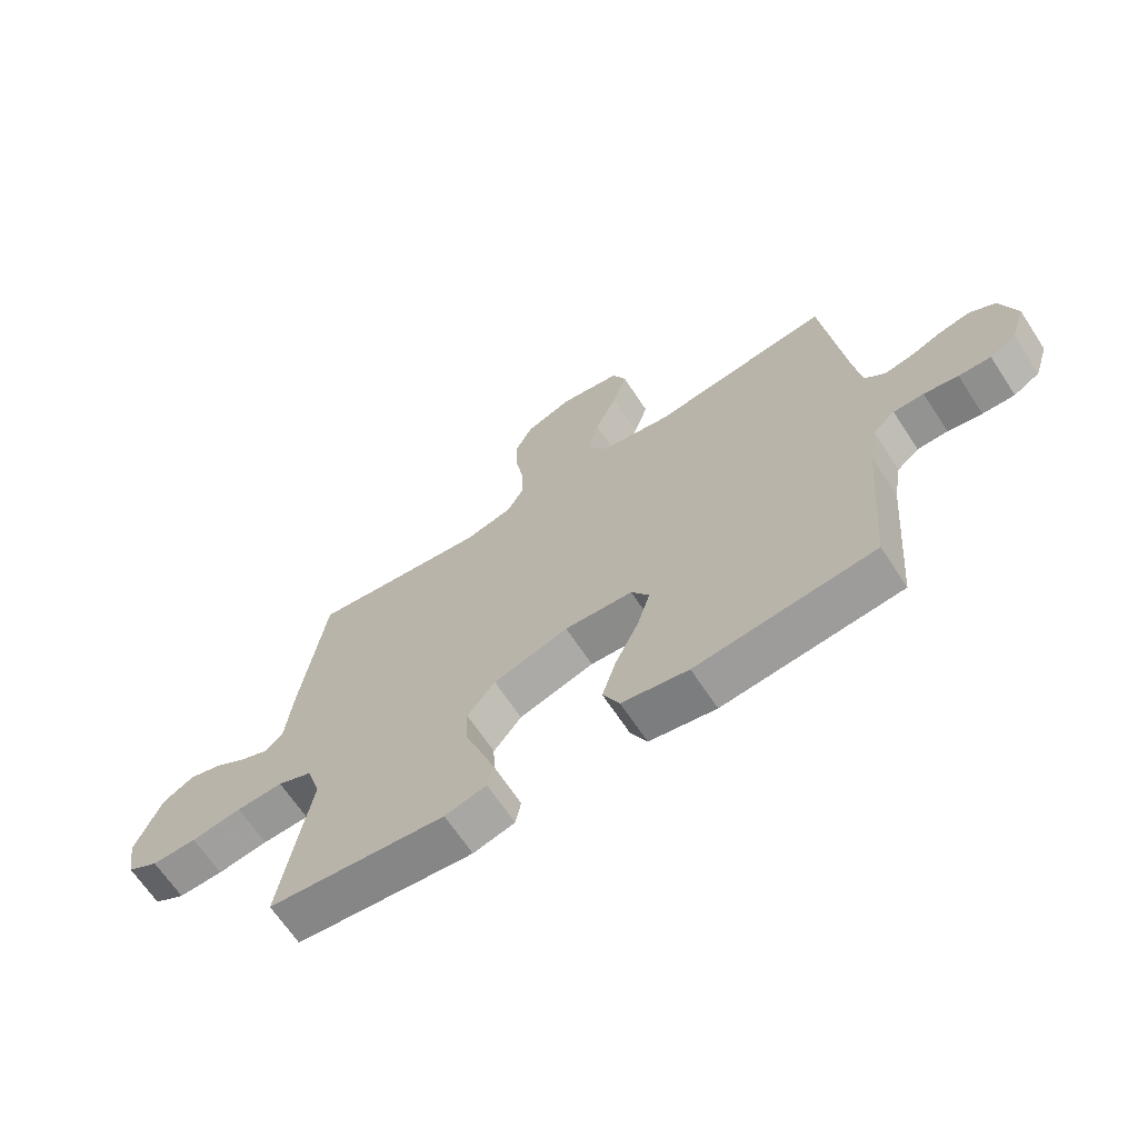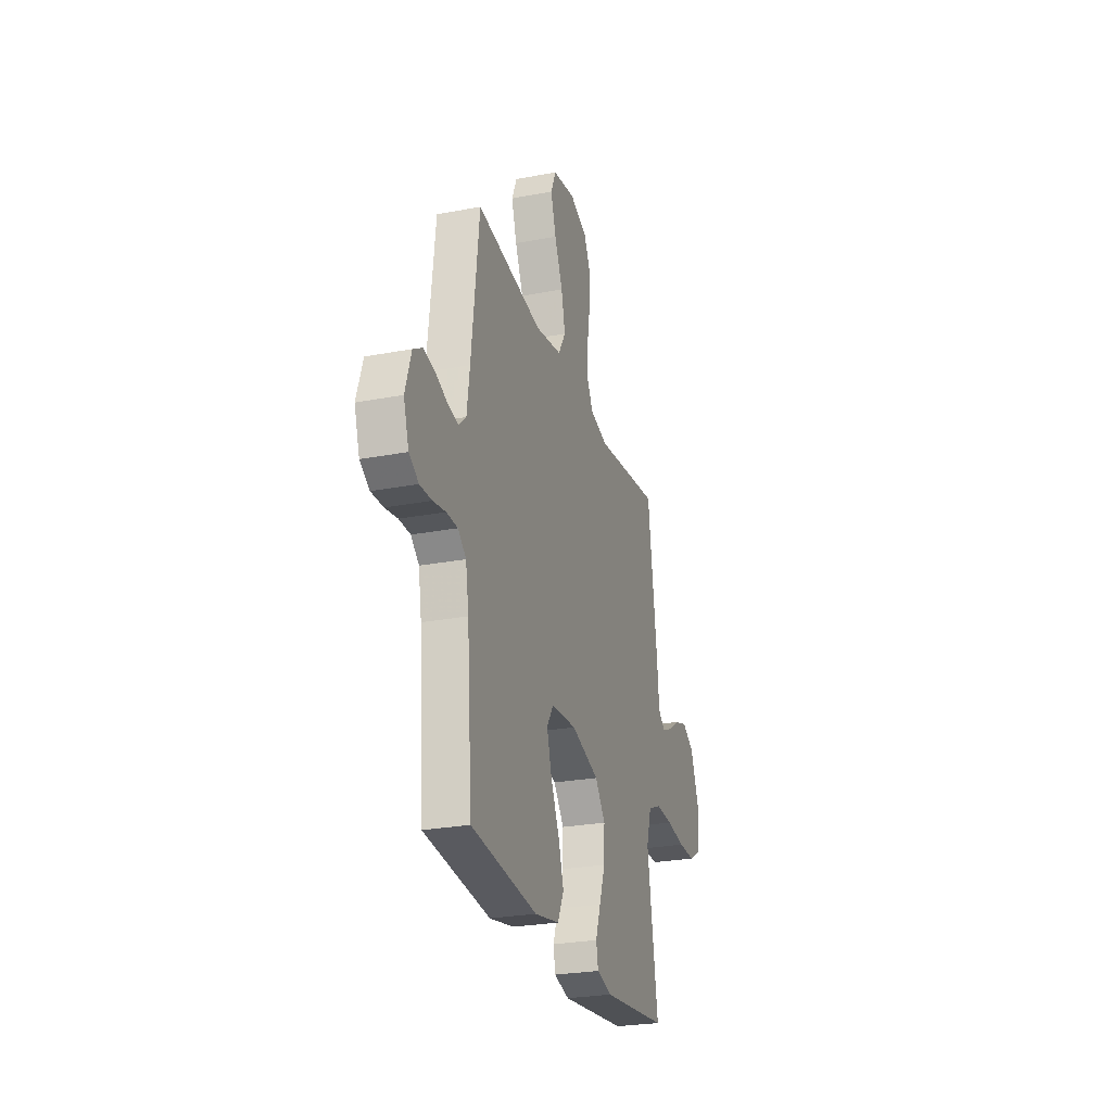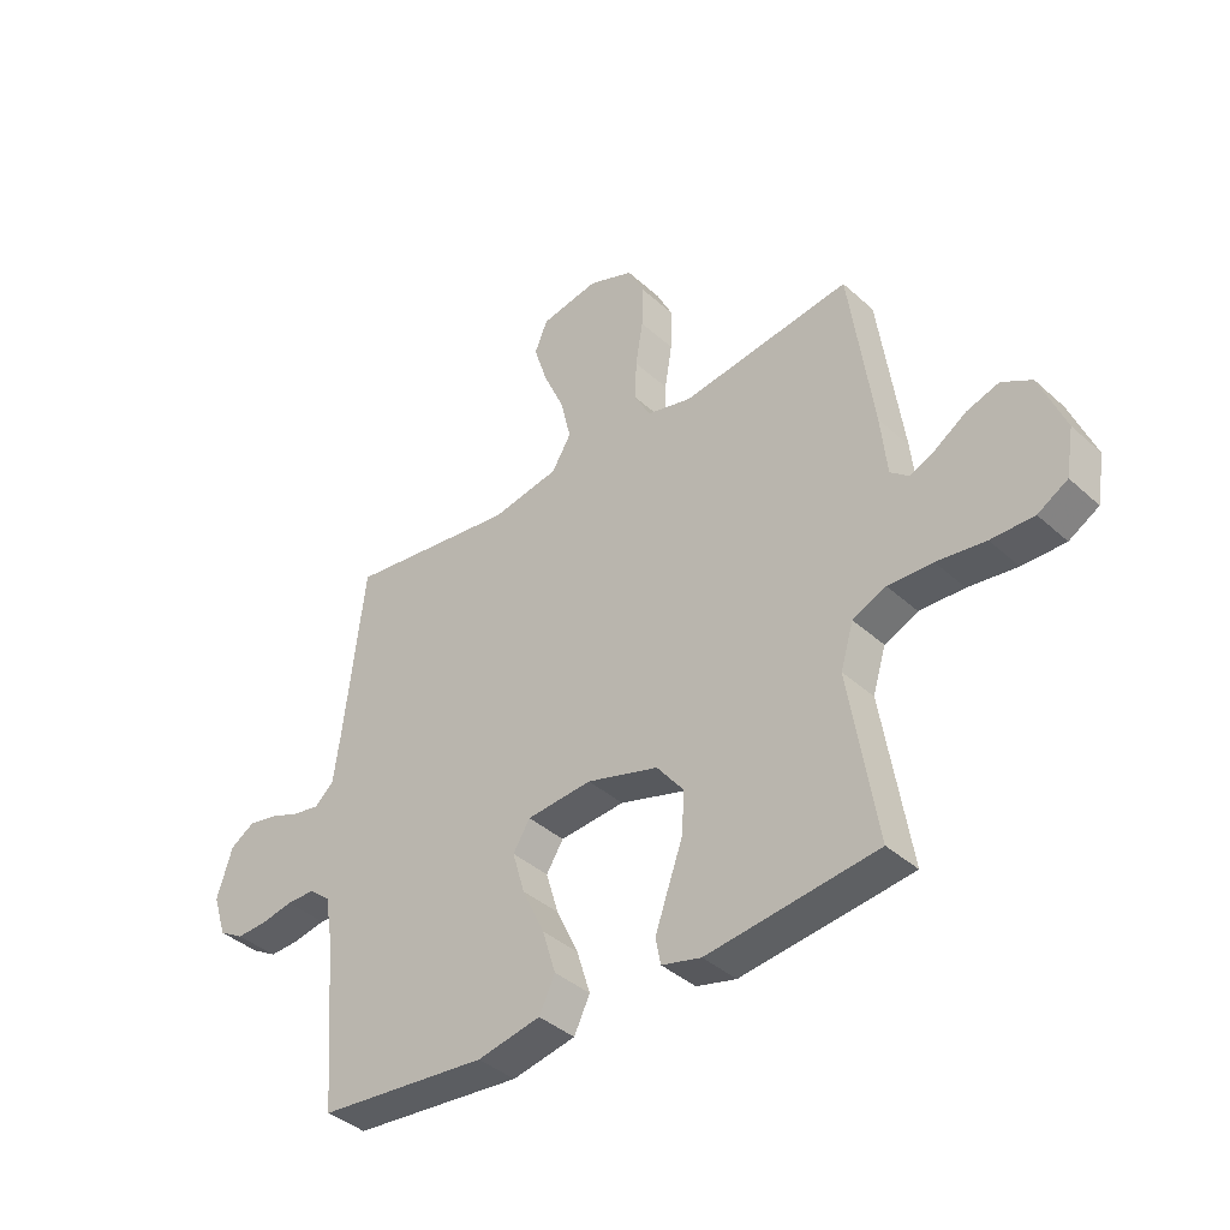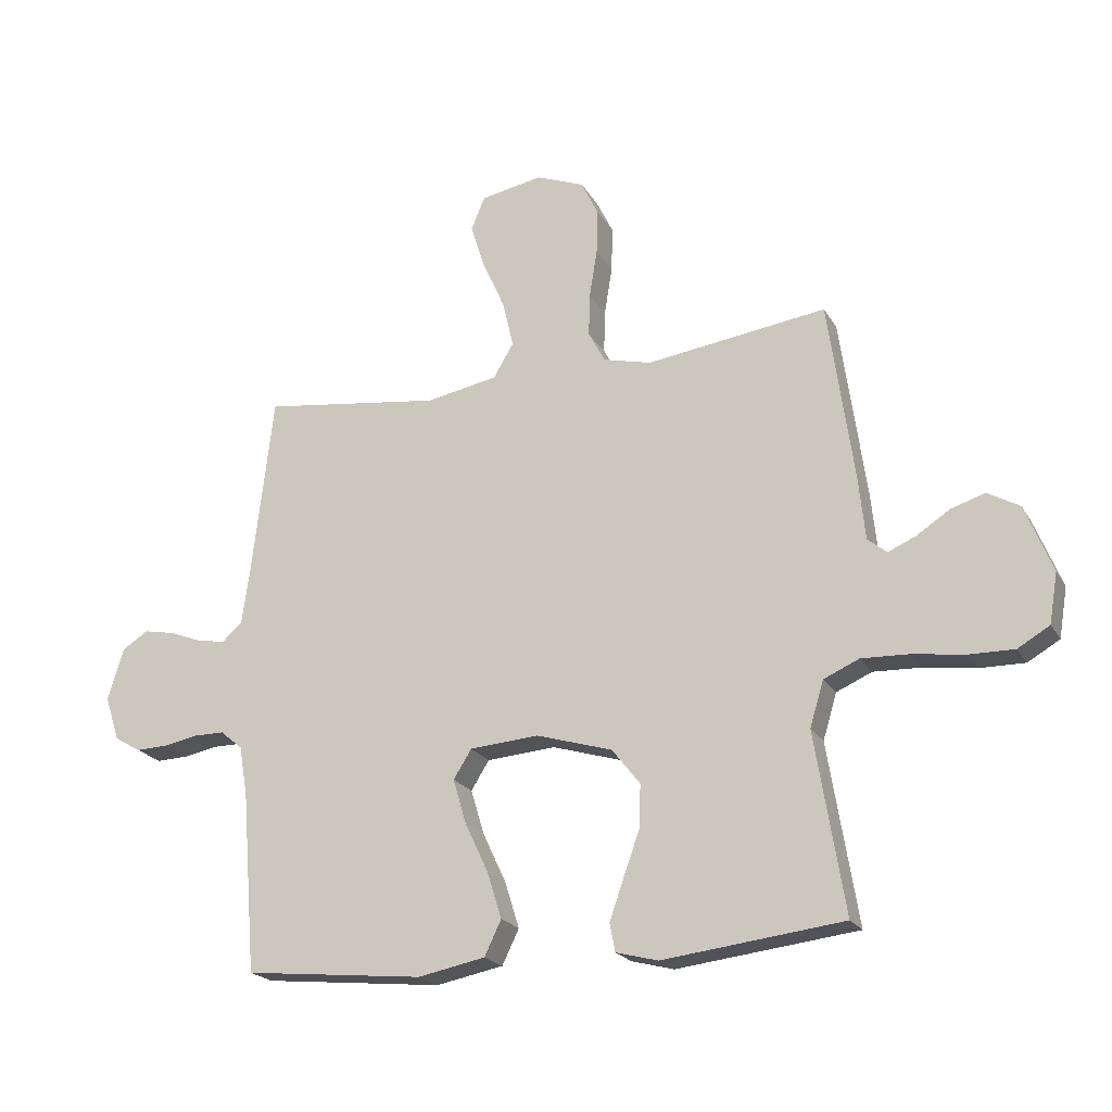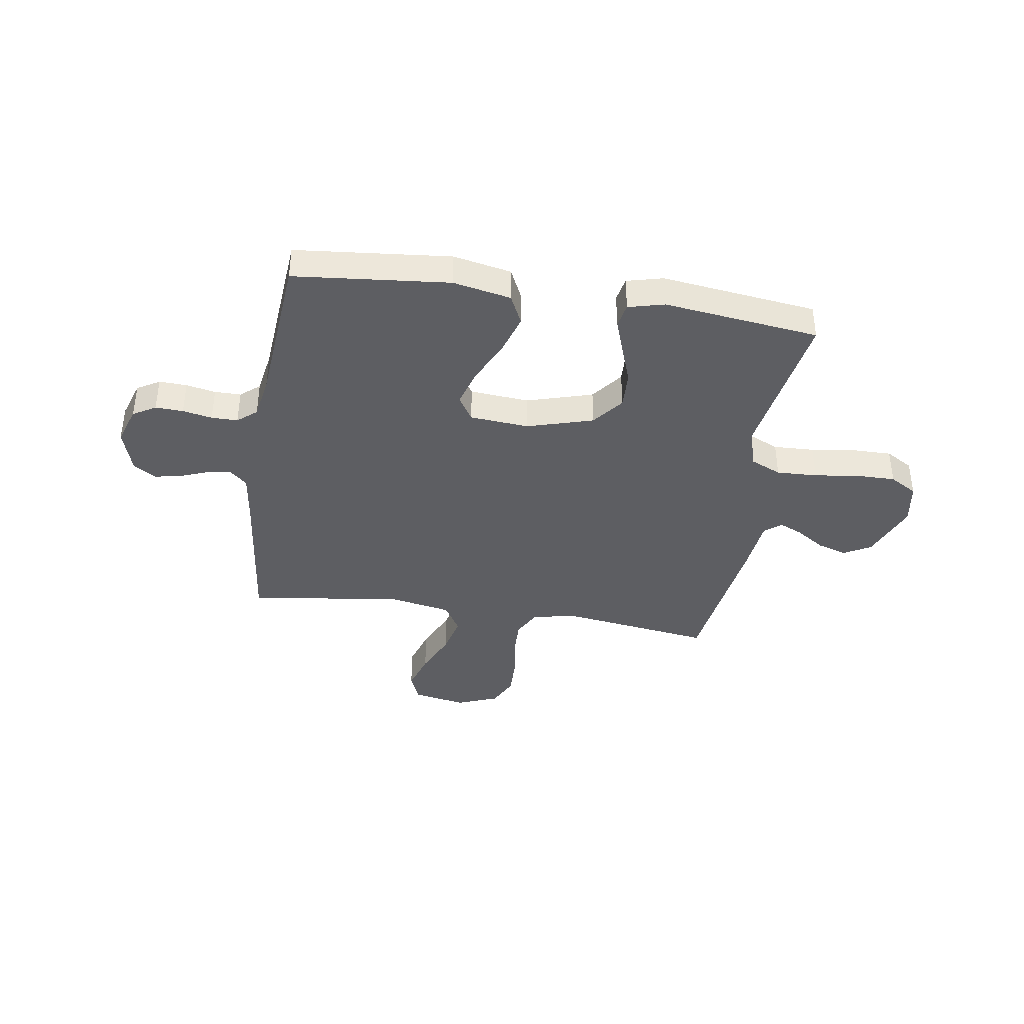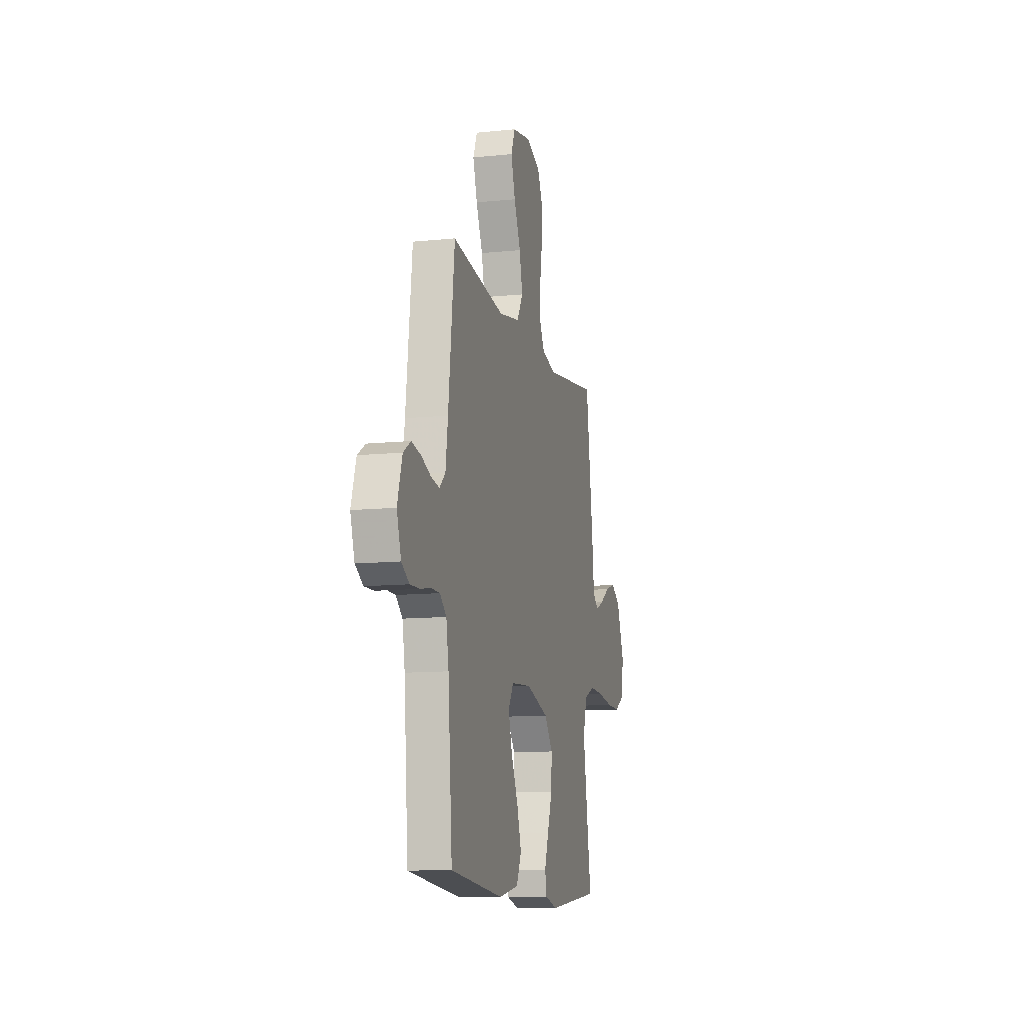
<metadata>
{"format":"obj","ext":"obj","renderer":"f3d","projection":"perspective","resolution":1024,"background":"white","views":[{"elev":-66.7,"azim":33.4,"up":"+Z"},{"elev":-26.4,"azim":106.7,"up":"+Z"},{"elev":-39.4,"azim":-138.1,"up":"+Z"},{"elev":-20.9,"azim":-157.6,"up":"+Z"},{"elev":-39.2,"azim":171.1,"up":"+Y"},{"elev":-11.4,"azim":104.0,"up":"+Z"}]}
</metadata>
<code>
v -0.5 0.07 0.5
v -0.2 0.07 0.459
v -0.12 0.07 0.479
v -0.092 0.07 0.531
v -0.094 0.07 0.603
v -0.107 0.07 0.683
v -0.109 0.07 0.759
v -0.08 0.07 0.818
v 0 0.07 0.849
v 0.103 0.07 0.83
v 0.126 0.07 0.775
v 0.102 0.07 0.699
v 0.065 0.07 0.616
v 0.047 0.07 0.539
v 0.081 0.07 0.482
v 0.2 0.07 0.46
v 0.5 0.07 0.5
v 0.535 0.07 0.2
v 0.548 0.07 0.106
v 0.582 0.07 0.075
v 0.629 0.07 0.083
v 0.683 0.07 0.104
v 0.735 0.07 0.114
v 0.778 0.07 0.087
v 0.805 0.07 0
v 0.781 0.07 -0.074
v 0.737 0.07 -0.1
v 0.683 0.07 -0.098
v 0.626 0.07 -0.087
v 0.575 0.07 -0.087
v 0.538 0.07 -0.118
v 0.524 0.07 -0.2
v 0.5 0.07 -0.5
v 0.2 0.07 -0.53
v 0.088 0.07 -0.508
v 0.06 0.07 -0.45
v 0.084 0.07 -0.373
v 0.123 0.07 -0.29
v 0.145 0.07 -0.216
v 0.115 0.07 -0.168
v 0 0.07 -0.159
v -0.127 0.07 -0.197
v -0.174 0.07 -0.257
v -0.171 0.07 -0.33
v -0.144 0.07 -0.405
v -0.121 0.07 -0.471
v -0.13 0.07 -0.518
v -0.2 0.07 -0.536
v -0.5 0.07 -0.5
v -0.451 0.07 -0.2
v -0.474 0.07 -0.124
v -0.533 0.07 -0.098
v -0.612 0.07 -0.101
v -0.698 0.07 -0.113
v -0.774 0.07 -0.114
v -0.827 0.07 -0.083
v -0.841 0.07 0
v -0.796 0.07 0.112
v -0.743 0.07 0.142
v -0.686 0.07 0.124
v -0.631 0.07 0.088
v -0.585 0.07 0.068
v -0.553 0.07 0.094
v -0.542 0.07 0.2
v -0.5 0 0.5
v -0.2 0 0.459
v -0.12 0 0.479
v -0.092 0 0.531
v -0.094 0 0.603
v -0.107 0 0.683
v -0.109 0 0.759
v -0.08 0 0.818
v 0 0 0.849
v 0.103 0 0.83
v 0.126 0 0.775
v 0.102 0 0.699
v 0.065 0 0.616
v 0.047 0 0.539
v 0.081 0 0.482
v 0.2 0 0.46
v 0.5 0 0.5
v 0.535 0 0.2
v 0.548 0 0.106
v 0.582 0 0.075
v 0.629 0 0.083
v 0.683 0 0.104
v 0.735 0 0.114
v 0.778 0 0.087
v 0.805 0 0
v 0.781 0 -0.074
v 0.737 0 -0.1
v 0.683 0 -0.098
v 0.626 0 -0.087
v 0.575 0 -0.087
v 0.538 0 -0.118
v 0.524 0 -0.2
v 0.5 0 -0.5
v 0.2 0 -0.53
v 0.088 0 -0.508
v 0.06 0 -0.45
v 0.084 0 -0.373
v 0.123 0 -0.29
v 0.145 0 -0.216
v 0.115 0 -0.168
v 0 0 -0.159
v -0.127 0 -0.197
v -0.174 0 -0.257
v -0.171 0 -0.33
v -0.144 0 -0.405
v -0.121 0 -0.471
v -0.13 0 -0.518
v -0.2 0 -0.536
v -0.5 0 -0.5
v -0.451 0 -0.2
v -0.474 0 -0.124
v -0.533 0 -0.098
v -0.612 0 -0.101
v -0.698 0 -0.113
v -0.774 0 -0.114
v -0.827 0 -0.083
v -0.841 0 0
v -0.796 0 0.112
v -0.743 0 0.142
v -0.686 0 0.124
v -0.631 0 0.088
v -0.585 0 0.068
v -0.553 0 0.094
v -0.542 0 0.2
f 63 64 1 2
f 58 59 60 61
f 58 61 62
f 57 58 62
f 56 57 62
f 53 54 55 56
f 52 53 56 62
f 51 52 62 63
f 47 48 49 50
f 47 50 51
f 44 45 46 47
f 44 47 51 63
f 35 36 37 38
f 35 38 39
f 32 33 34 35
f 31 32 35 39
f 30 31 39 40
f 26 27 28 29
f 26 29 30
f 25 26 30
f 21 22 23 24
f 20 21 24 25
f 16 17 18
f 15 16 18 19
f 10 11 12 13
f 10 13 14
f 9 10 14
f 8 9 14
f 5 6 7 8
f 4 5 8 14
f 3 4 14 15
f 43 44 63
f 42 43 63 2
f 41 42 2 3
f 20 25 30 40
f 19 20 40 41
f 3 15 19 41
f 66 65 128 127
f 125 124 123 122
f 126 125 122
f 126 122 121
f 126 121 120
f 120 119 118 117
f 126 120 117 116
f 127 126 116 115
f 114 113 112 111
f 115 114 111
f 111 110 109 108
f 127 115 111 108
f 102 101 100 99
f 103 102 99
f 99 98 97 96
f 103 99 96 95
f 104 103 95 94
f 93 92 91 90
f 94 93 90
f 94 90 89
f 88 87 86 85
f 89 88 85 84
f 82 81 80
f 83 82 80 79
f 77 76 75 74
f 78 77 74
f 78 74 73
f 78 73 72
f 72 71 70 69
f 78 72 69 68
f 79 78 68 67
f 127 108 107
f 66 127 107 106
f 67 66 106 105
f 104 94 89 84
f 105 104 84 83
f 105 83 79 67
f 1 65 66 2
f 2 66 67 3
f 3 67 68 4
f 4 68 69 5
f 5 69 70 6
f 6 70 71 7
f 7 71 72 8
f 8 72 73 9
f 9 73 74 10
f 10 74 75 11
f 11 75 76 12
f 12 76 77 13
f 13 77 78 14
f 14 78 79 15
f 15 79 80 16
f 16 80 81 17
f 17 81 82 18
f 18 82 83 19
f 19 83 84 20
f 20 84 85 21
f 21 85 86 22
f 22 86 87 23
f 23 87 88 24
f 24 88 89 25
f 25 89 90 26
f 26 90 91 27
f 27 91 92 28
f 28 92 93 29
f 29 93 94 30
f 30 94 95 31
f 31 95 96 32
f 32 96 97 33
f 33 97 98 34
f 34 98 99 35
f 35 99 100 36
f 36 100 101 37
f 37 101 102 38
f 38 102 103 39
f 39 103 104 40
f 40 104 105 41
f 41 105 106 42
f 42 106 107 43
f 43 107 108 44
f 44 108 109 45
f 45 109 110 46
f 46 110 111 47
f 47 111 112 48
f 48 112 113 49
f 49 113 114 50
f 50 114 115 51
f 51 115 116 52
f 52 116 117 53
f 53 117 118 54
f 54 118 119 55
f 55 119 120 56
f 56 120 121 57
f 57 121 122 58
f 58 122 123 59
f 59 123 124 60
f 60 124 125 61
f 61 125 126 62
f 62 126 127 63
f 63 127 128 64
f 64 128 65 1

</code>
